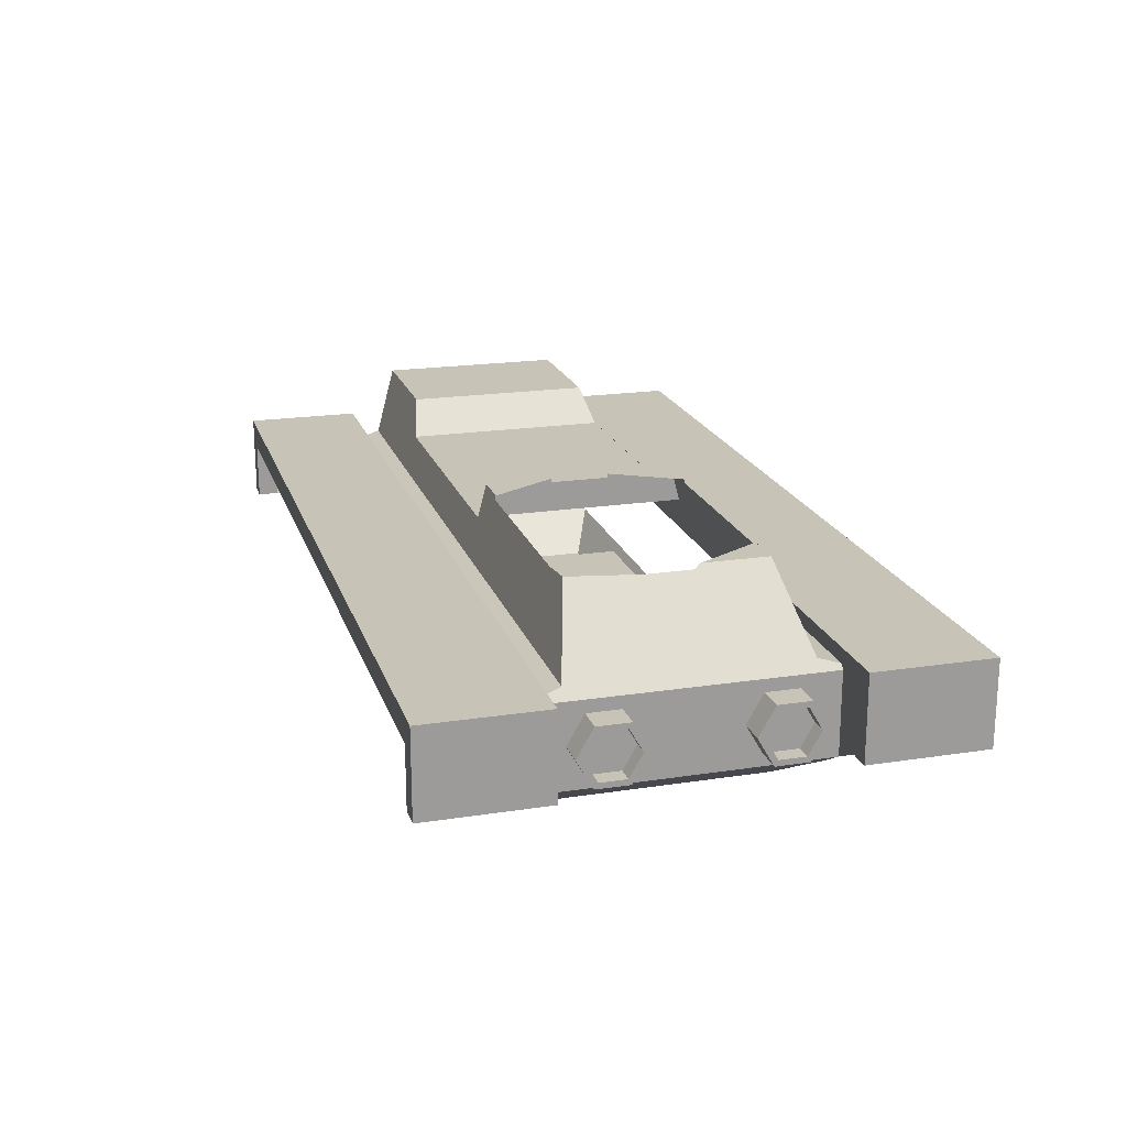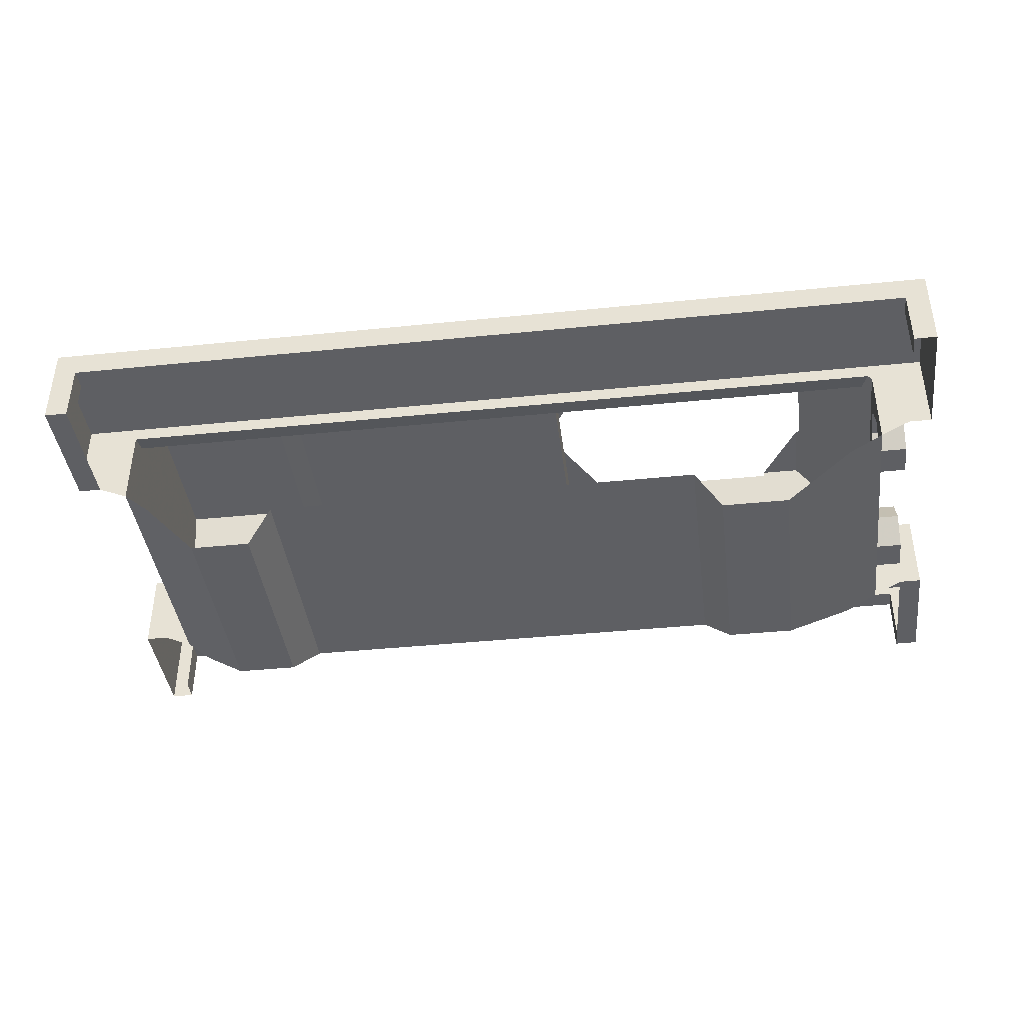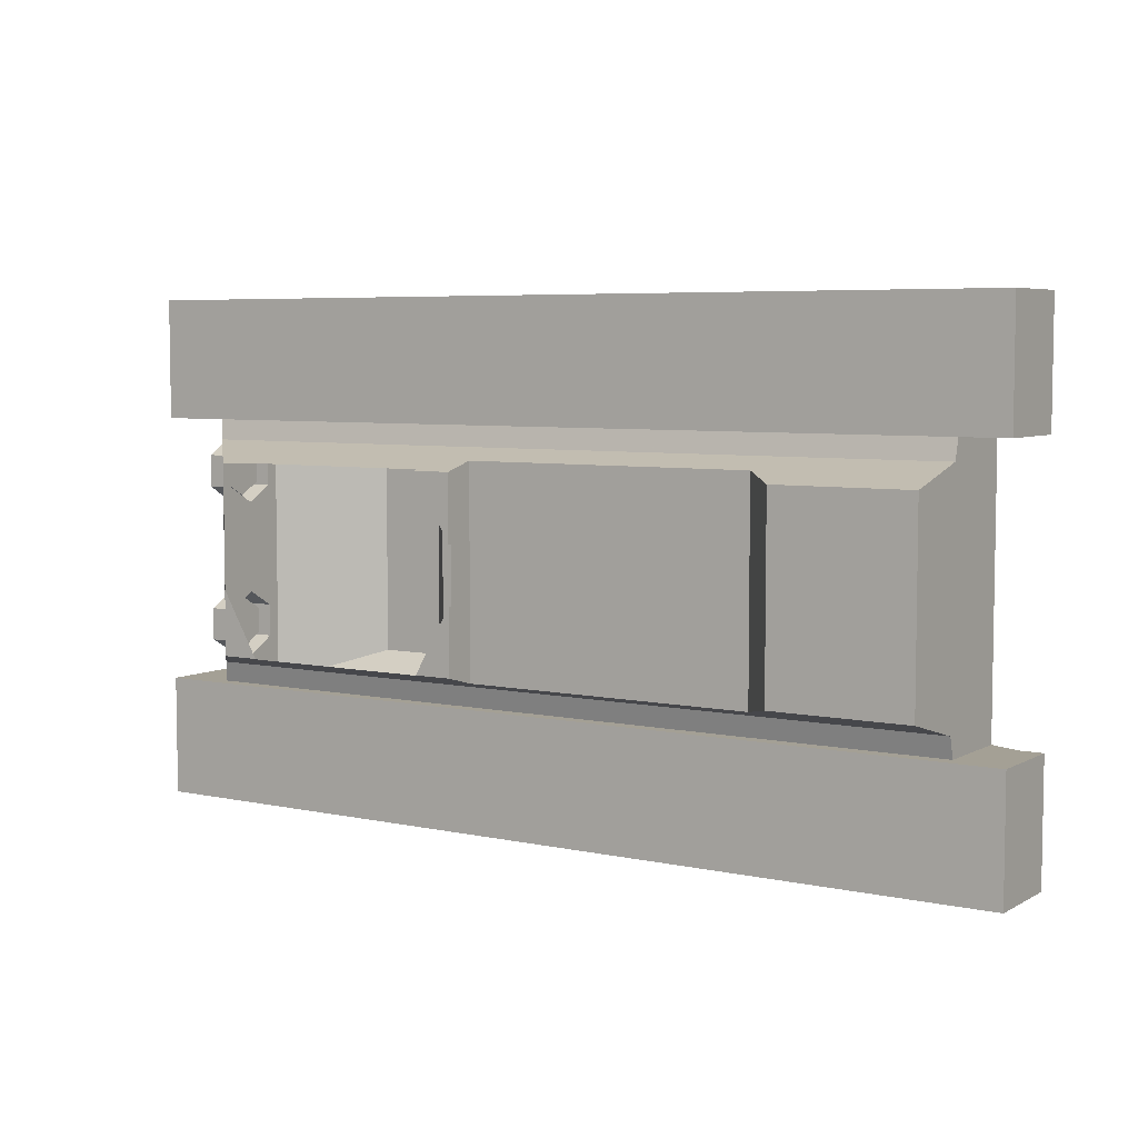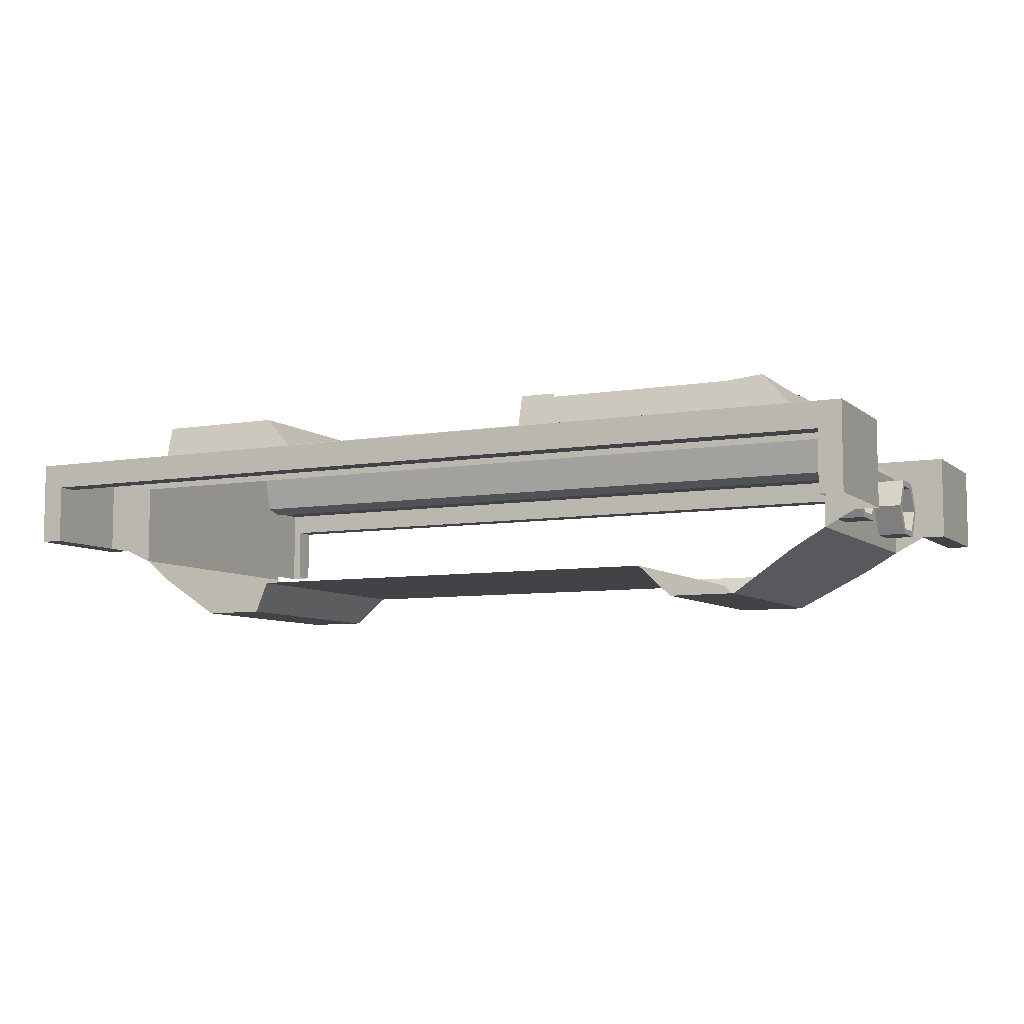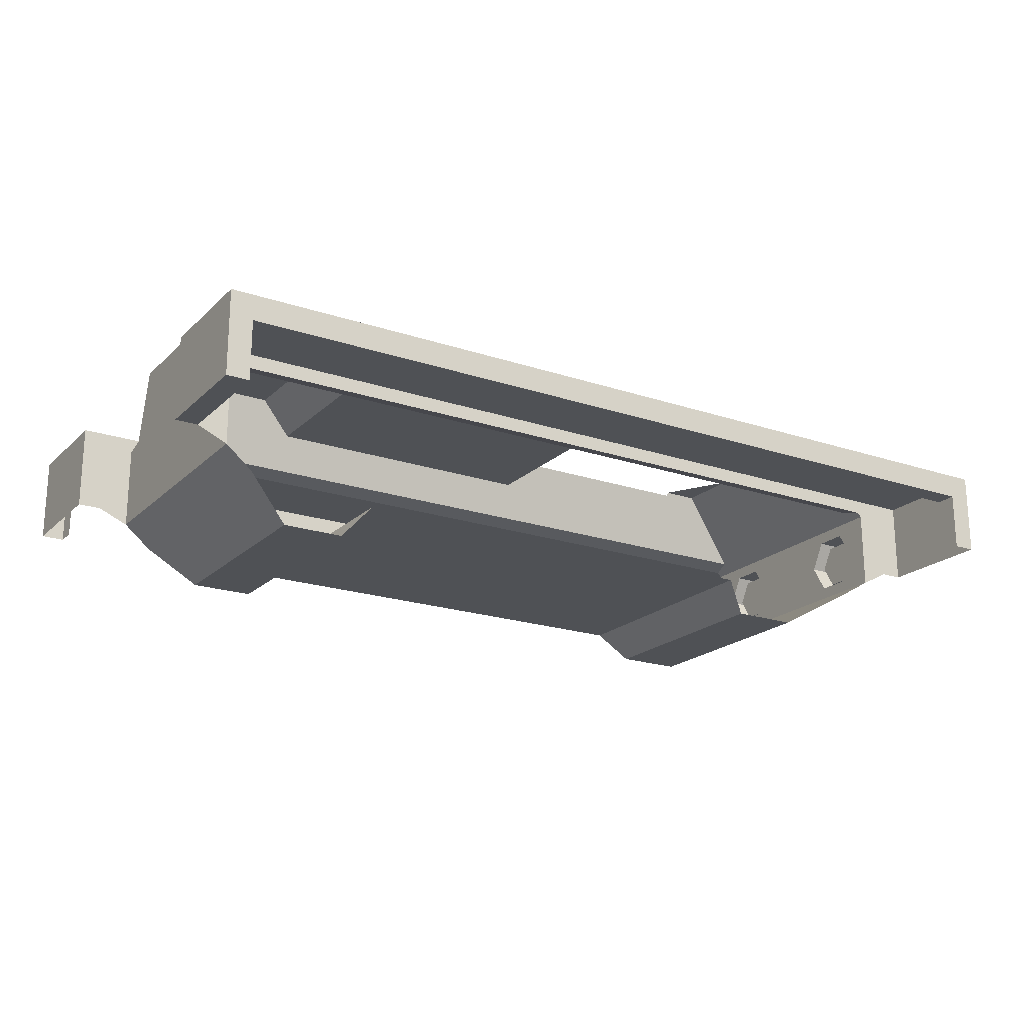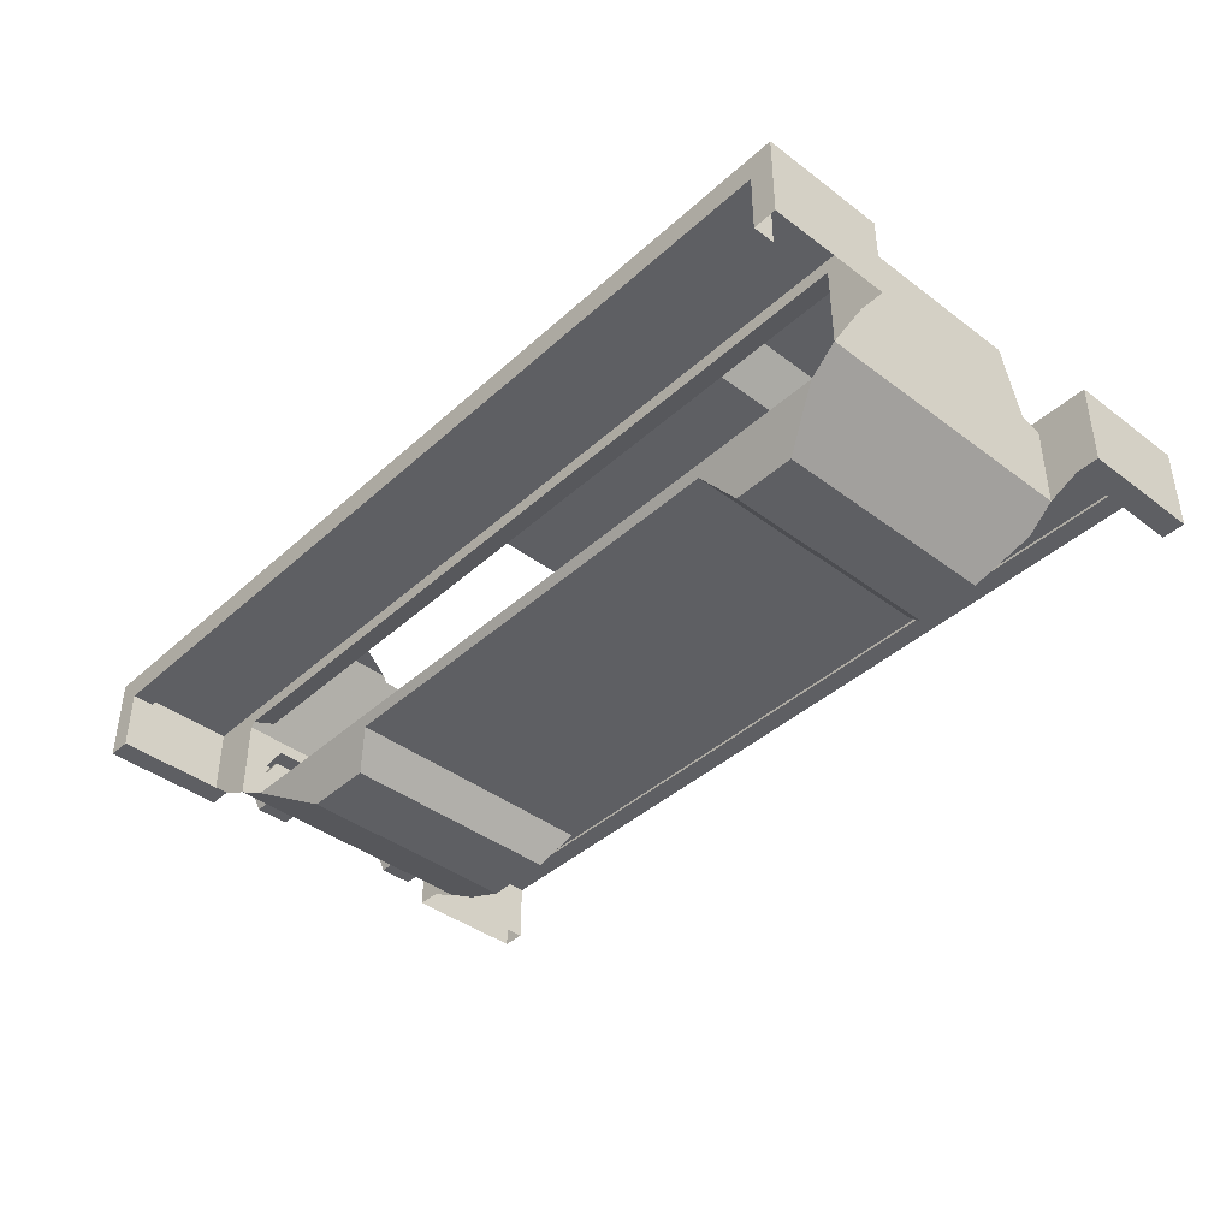
<metadata>
{"format":"obj","ext":"obj","renderer":"f3d","projection":"perspective","resolution":1024,"background":"white","views":[{"elev":19.8,"azim":74.1,"up":"+Y"},{"elev":-40.7,"azim":7.1,"up":"+Y"},{"elev":5.8,"azim":-147.0,"up":"+Z"},{"elev":-7.3,"azim":26.2,"up":"+Y"},{"elev":-20.1,"azim":-31.7,"up":"+Y"},{"elev":-41.1,"azim":-132.5,"up":"+Y"}]}
</metadata>
<code>
o Tank2
v -13.28 2.114 5.075
v 9.785 2.114 5.075
v -14.11 2.806 5.075
v -15.04 3.206 5.075
v -14.11 5.395 5.075
v -15.74 3.206 5.075
v -15.74 5.839 5.075
v 10.71 5.395 5.075
v 12.47 5.839 5.075
v 10.84 5.255 5.075
v 11.77 3.206 5.075
v 10.84 2.72 5.075
v 12.47 3.206 5.075
v -15.04 3.206 8.13
v 11.77 3.206 8.13
v 11.77 5.052 8.786
v -15.04 5.052 8.786
v 11.77 5.052 8.13
v -15.04 5.052 8.13
v -15.04 3.206 8.786
v 11.77 3.206 8.786
v -15.74 3.206 8.786
v -15.74 5.839 8.786
v 12.47 5.839 8.786
v 12.47 3.206 8.786
v -14.11 2.806 -3.262
v -13.27 2.108 -3.262
v -11.82 0.9016 4.376
v -11.82 0.9016 -2.566
v -14.11 5.567 4.432
v -14.11 7.803 3.833
v -14.11 7.803 -2.023
v -14.11 5.567 -2.622
v -14.11 5.396 -3.262
v 10.56 5.567 4.432
v 9.774 2.108 -3.262
v 4.754 1.835 -3.105
v -9.134 1.835 -3.105
v -9.912 0.9016 -2.566
v 7.686 0.9016 -2.566
v 5.585 0.9016 -2.566
v 10.84 2.72 0.9047
v 7.686 0.9016 4.376
v 10.84 2.72 -3.262
v 10.84 4.869 -1.055
v 10.84 4.869 -2.073
v 10.84 5.255 -3.262
v 10.84 3.987 -2.582
v 10.84 3.106 -2.073
v 10.84 3.106 -1.055
v 10.84 5.255 0.9047
v 10.84 3.987 -0.5461
v 8.662 7.683 1.608
v 8.662 7.683 0.2014
v 10.56 5.567 -2.622
v 10.71 5.396 -3.262
v 8.555 7.803 -2.023
v 8.555 7.803 0.01556
v 8.555 7.803 3.833
v 6.874 9.278 -1.949
v 7.359 7.683 3.865
v 0.1764 6.773 4.109
v 1.372 7.683 3.865
v 0.1764 7.803 3.833
v 1.353 7.803 3.833
v -8.873 6.773 4.109
v -9.903 7.803 3.833
v 0.1764 7.803 1.794
v 0.1764 7.803 0.01556
v 1.353 7.803 -2.023
v 0.1764 7.803 -2.023
v 11.7 3.987 -0.7497
v 11.7 3.282 -1.157
v 11.17 3.987 -0.7497
v 11.17 3.282 -1.157
v 11.7 4.693 -1.157
v 11.17 4.693 -1.157
v 11.7 4.693 -1.971
v 11.17 4.693 -1.971
v 11.7 3.987 -2.379
v 11.17 3.987 -2.379
v 11.7 3.282 -1.971
v 11.17 3.282 -1.971
v 11.7 3.987 4.188
v 11.7 3.282 3.781
v 11.17 3.987 4.188
v 11.17 3.282 3.781
v 11.7 4.693 3.781
v 11.17 4.693 3.781
v 11.7 4.693 2.966
v 11.17 4.693 2.966
v 11.7 3.987 2.559
v 11.17 3.987 2.559
v 11.7 3.282 2.966
v 11.17 3.282 2.966
v 11.7 3.106 3.883
v 10.84 3.106 3.883
v 11.7 3.106 2.865
v 10.84 3.106 2.865
v 11.7 3.987 4.392
v 10.84 3.987 4.392
v 11.7 4.869 3.883
v 10.84 4.869 3.883
v 11.7 4.869 2.865
v 10.84 4.869 2.865
v 11.7 3.987 2.355
v 10.84 3.987 2.355
v 11.7 4.869 -1.055
v 11.7 3.987 -0.5461
v 11.7 4.869 -2.073
v 11.7 3.987 -2.582
v 11.7 3.106 -2.073
v 11.7 3.106 -1.055
v 7.378 7.803 -2.023
v 7.359 7.683 -2.055
v 0.1764 6.773 -2.299
v -8.873 6.773 -2.299
v -9.903 7.803 -2.023
v 1.372 7.683 -2.055
v -9.912 0.9016 4.376
v -9.134 1.835 4.915
v 4.754 1.835 4.915
v 5.585 0.9016 4.376
v 0.1764 7.683 0.01556
v 0.1764 7.683 1.794
v 11.77 3.206 -3.262
v 12.47 5.839 -3.262
v -15.74 5.839 -3.262
v -15.04 3.206 -3.262
v 12.47 3.206 -3.262
v -15.74 3.206 -3.262
v -15.04 3.206 -6.317
v -15.04 5.052 -6.317
v 11.77 5.052 -6.317
v 11.77 3.206 -6.317
v -15.74 3.206 -6.973
v -15.74 5.839 -6.973
v -15.04 5.052 -6.973
v 12.47 5.839 -6.973
v 11.77 5.052 -6.973
v 12.47 3.206 -6.973
v 11.77 3.206 -6.973
v -15.04 3.206 -6.973
f 3 4 5
f 6 7 4
f 4 7 5
f 5 7 8
f 8 7 9
f 8 9 10
f 10 9 11
f 10 11 12
f 9 13 11
f 16 17 18
f 18 17 19
f 17 20 19
f 19 20 14
f 18 15 16
f 16 15 21
f 20 22 14
f 14 22 6
f 14 6 4
f 22 23 6
f 6 23 7
f 23 24 7
f 7 24 9
f 24 25 9
f 9 25 13
f 25 24 16
f 16 24 23
f 16 23 17
f 17 23 22
f 17 22 20
f 16 21 25
f 3 26 1
f 1 26 27
f 1 27 28
f 28 27 29
f 5 30 3
f 3 30 26
f 31 32 30
f 30 32 33
f 30 33 26
f 26 33 34
f 8 35 5
f 5 35 30
f 36 37 27
f 27 37 38
f 27 38 29
f 29 38 39
f 36 40 37
f 37 40 41
f 12 2 42
f 42 2 43
f 42 43 40
f 40 36 42
f 42 36 44
f 45 46 47
f 47 46 48
f 47 48 44
f 44 48 49
f 44 49 50
f 47 51 45
f 45 51 52
f 51 42 52
f 52 42 50
f 42 44 50
f 8 10 35
f 35 10 51
f 35 51 53
f 53 51 54
f 54 51 55
f 55 51 47
f 55 47 56
f 55 57 54
f 54 57 58
f 53 59 35
f 59 61 35
f 35 61 62
f 62 61 63
f 62 63 64
f 64 63 65
f 35 62 30
f 30 62 66
f 30 66 67
f 67 31 30
f 65 68 64
f 69 70 71
f 72 73 74
f 74 73 75
f 76 72 77
f 77 72 74
f 78 76 79
f 79 76 77
f 80 78 81
f 81 78 79
f 73 82 75
f 75 82 83
f 82 80 83
f 83 80 81
f 81 79 83
f 83 79 75
f 79 77 75
f 75 77 74
f 84 85 86
f 86 85 87
f 88 84 89
f 89 84 86
f 90 88 91
f 91 88 89
f 92 90 93
f 93 90 91
f 85 94 87
f 87 94 95
f 94 92 95
f 95 92 93
f 93 91 95
f 95 91 87
f 91 89 87
f 87 89 86
f 96 97 98
f 98 97 99
f 96 100 97
f 97 100 101
f 102 103 100
f 100 103 101
f 104 105 102
f 102 105 103
f 104 106 105
f 105 106 107
f 98 99 106
f 106 99 107
f 45 52 108
f 108 52 109
f 45 108 46
f 46 108 110
f 46 110 48
f 48 110 111
f 49 48 112
f 112 48 111
f 49 112 50
f 50 112 113
f 50 113 52
f 52 113 109
f 112 111 80
f 80 111 110
f 80 110 78
f 78 110 108
f 78 108 76
f 76 108 72
f 80 82 112
f 112 82 113
f 82 73 113
f 113 73 72
f 113 72 109
f 109 72 108
f 99 97 12
f 12 97 101
f 12 101 10
f 10 101 103
f 10 103 105
f 12 42 99
f 99 42 107
f 42 51 107
f 107 51 105
f 51 10 105
f 56 34 55
f 55 34 33
f 114 57 115
f 115 57 55
f 115 55 116
f 116 55 33
f 116 33 117
f 117 33 118
f 33 32 118
f 115 116 119
f 119 116 71
f 119 71 70
f 29 39 28
f 28 39 120
f 38 121 39
f 39 121 120
f 38 37 121
f 121 37 122
f 37 41 122
f 122 41 123
f 114 58 57
f 69 71 124
f 124 71 116
f 124 116 62
f 124 62 125
f 125 62 64
f 125 64 68
f 41 40 123
f 123 40 43
f 116 117 62
f 62 117 66
f 118 32 67
f 67 32 31
f 117 118 66
f 66 118 67
f 98 106 92
f 92 106 104
f 92 104 90
f 90 104 102
f 90 102 88
f 88 102 84
f 92 94 98
f 98 94 96
f 94 85 96
f 96 85 84
f 96 84 100
f 100 84 102
f 44 126 47
f 47 126 127
f 47 127 56
f 56 127 128
f 56 128 34
f 34 128 129
f 34 129 26
f 126 130 127
f 128 131 129
f 136 137 138
f 138 137 139
f 138 139 140
f 140 139 141
f 140 141 142
f 138 143 136
f 137 136 128
f 128 136 131
f 139 137 127
f 127 137 128
f 141 139 130
f 130 139 127
f 142 141 135
f 135 141 130
f 135 130 126
f 133 132 138
f 138 132 143
f 140 142 134
f 134 142 135
f 138 140 133
f 133 140 134

</code>
